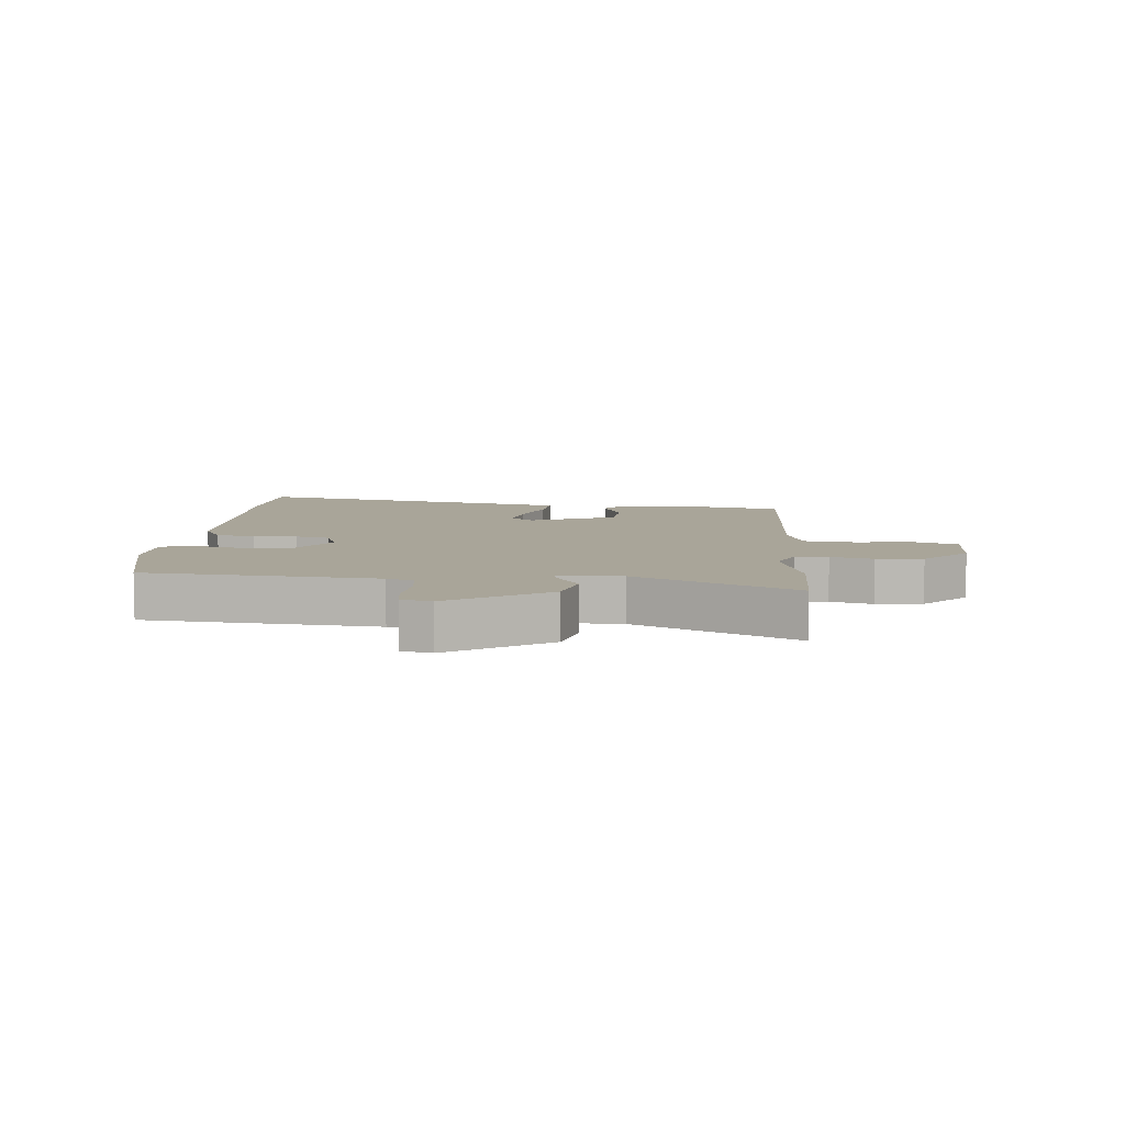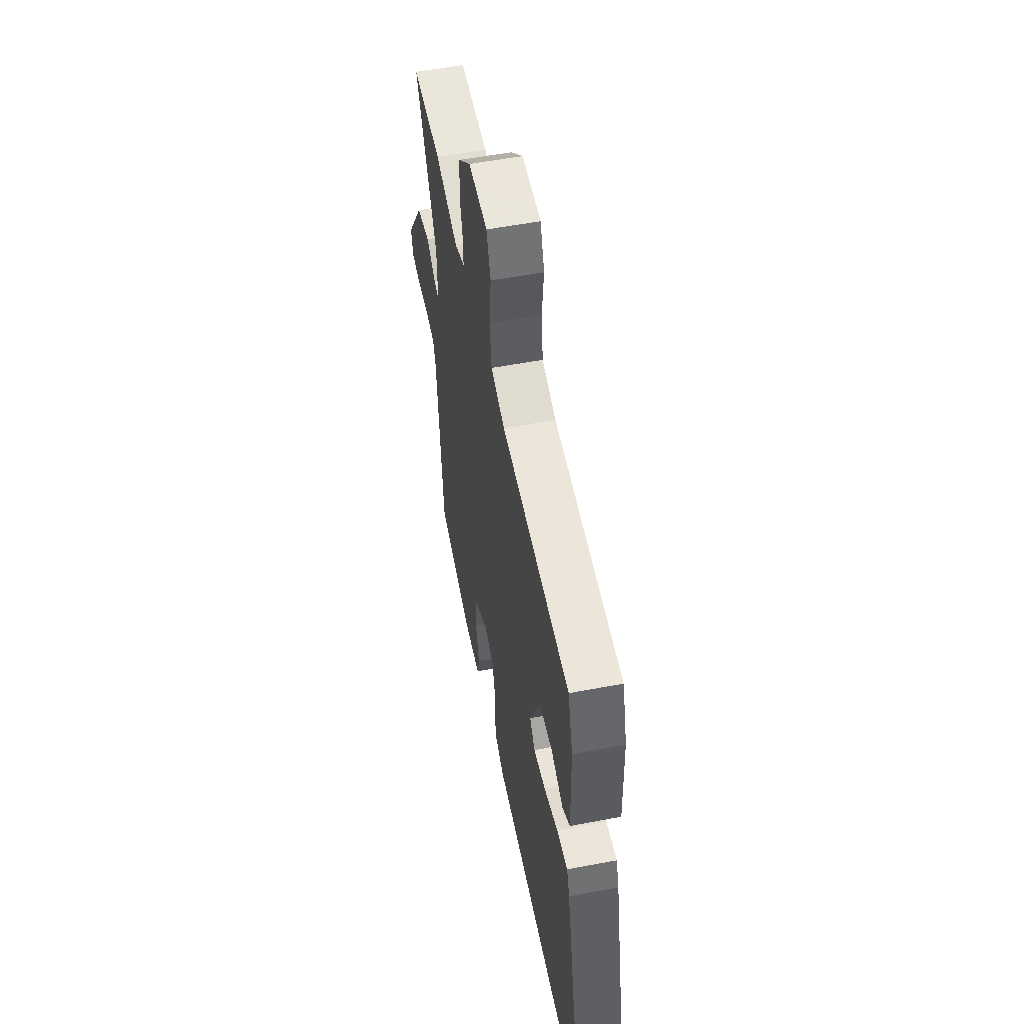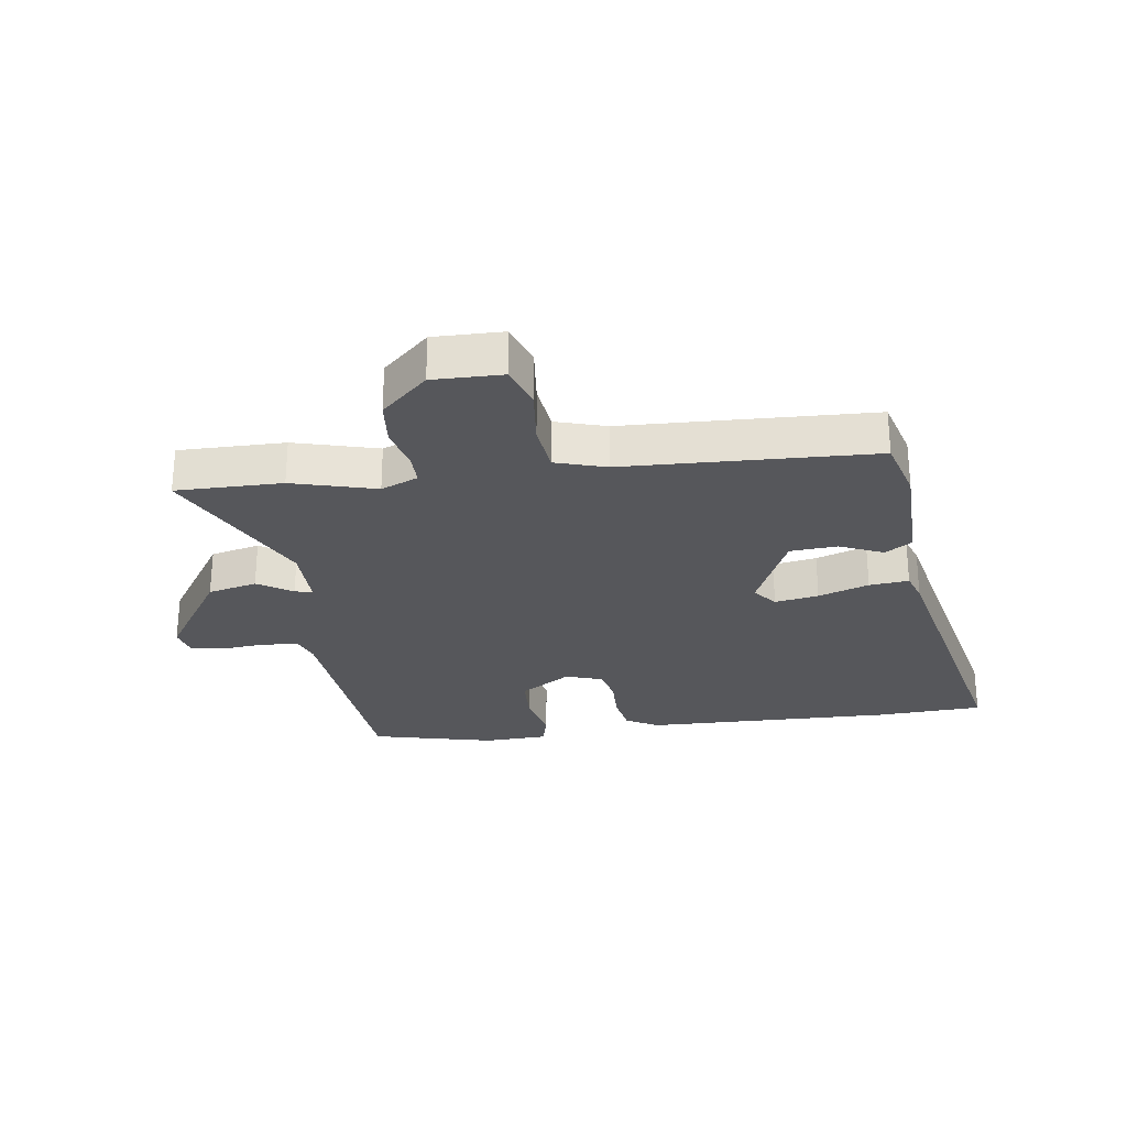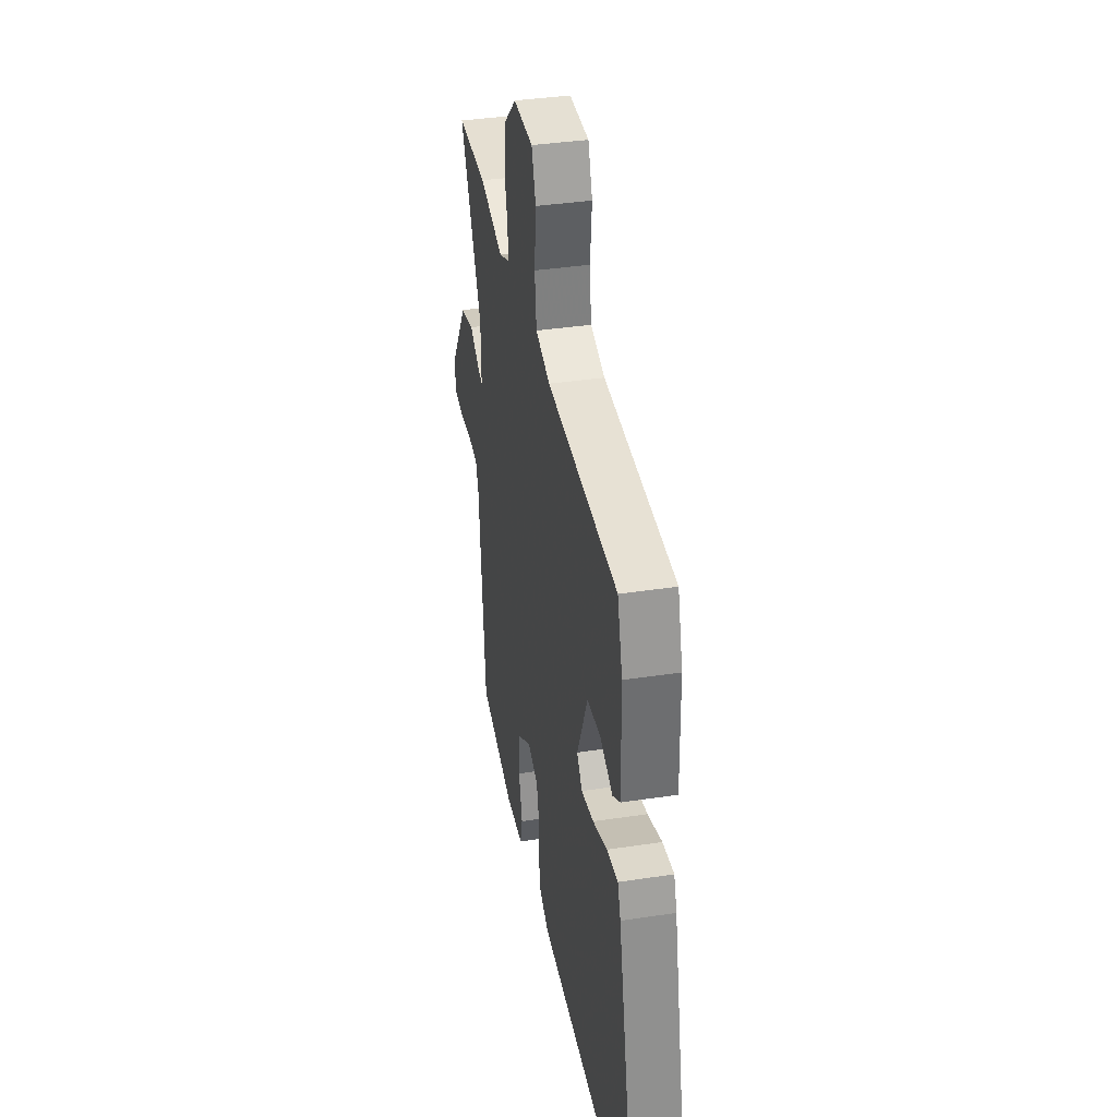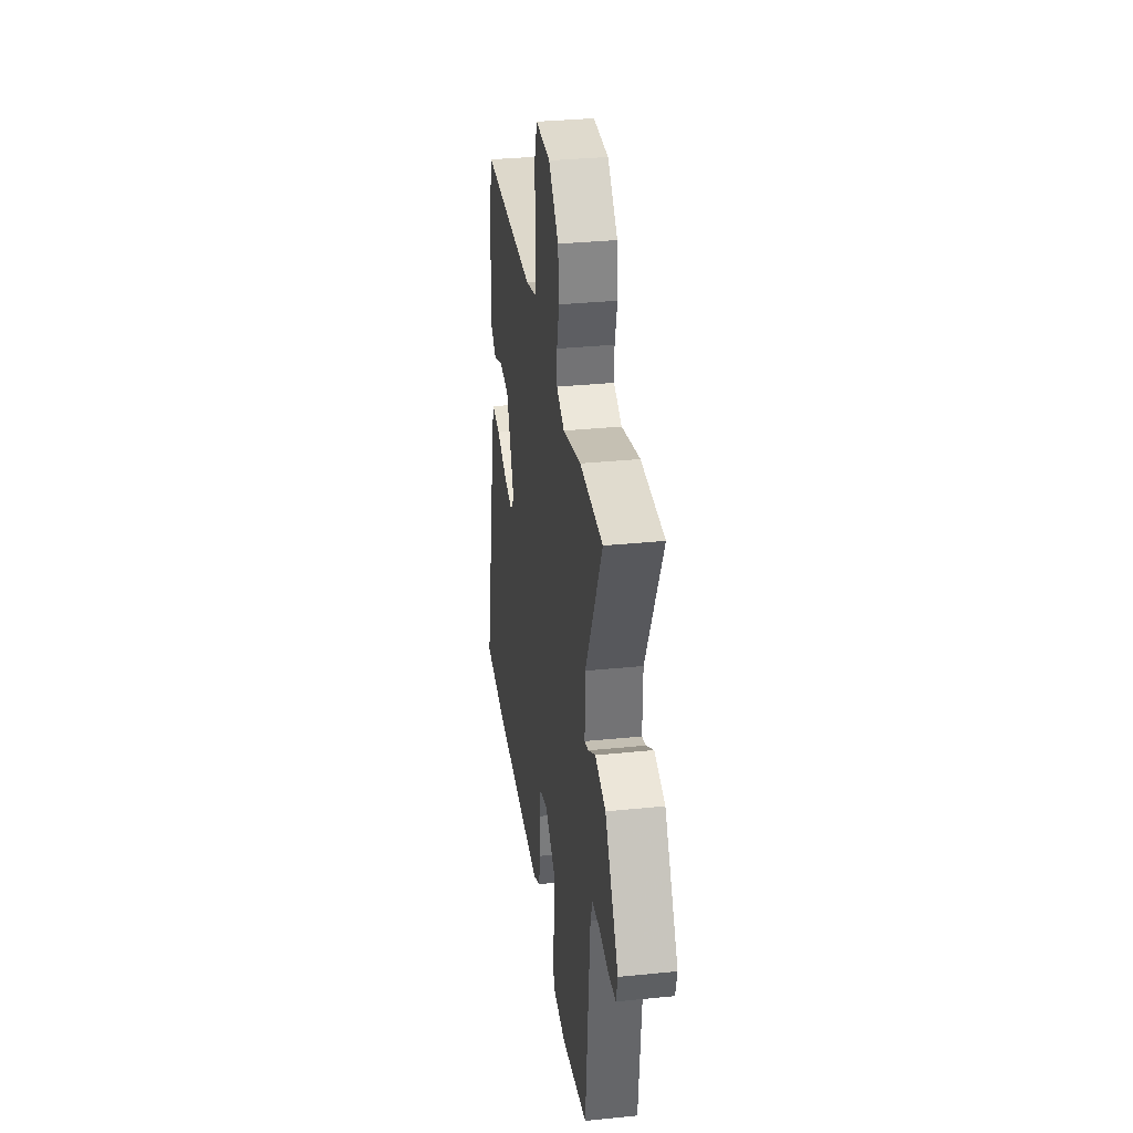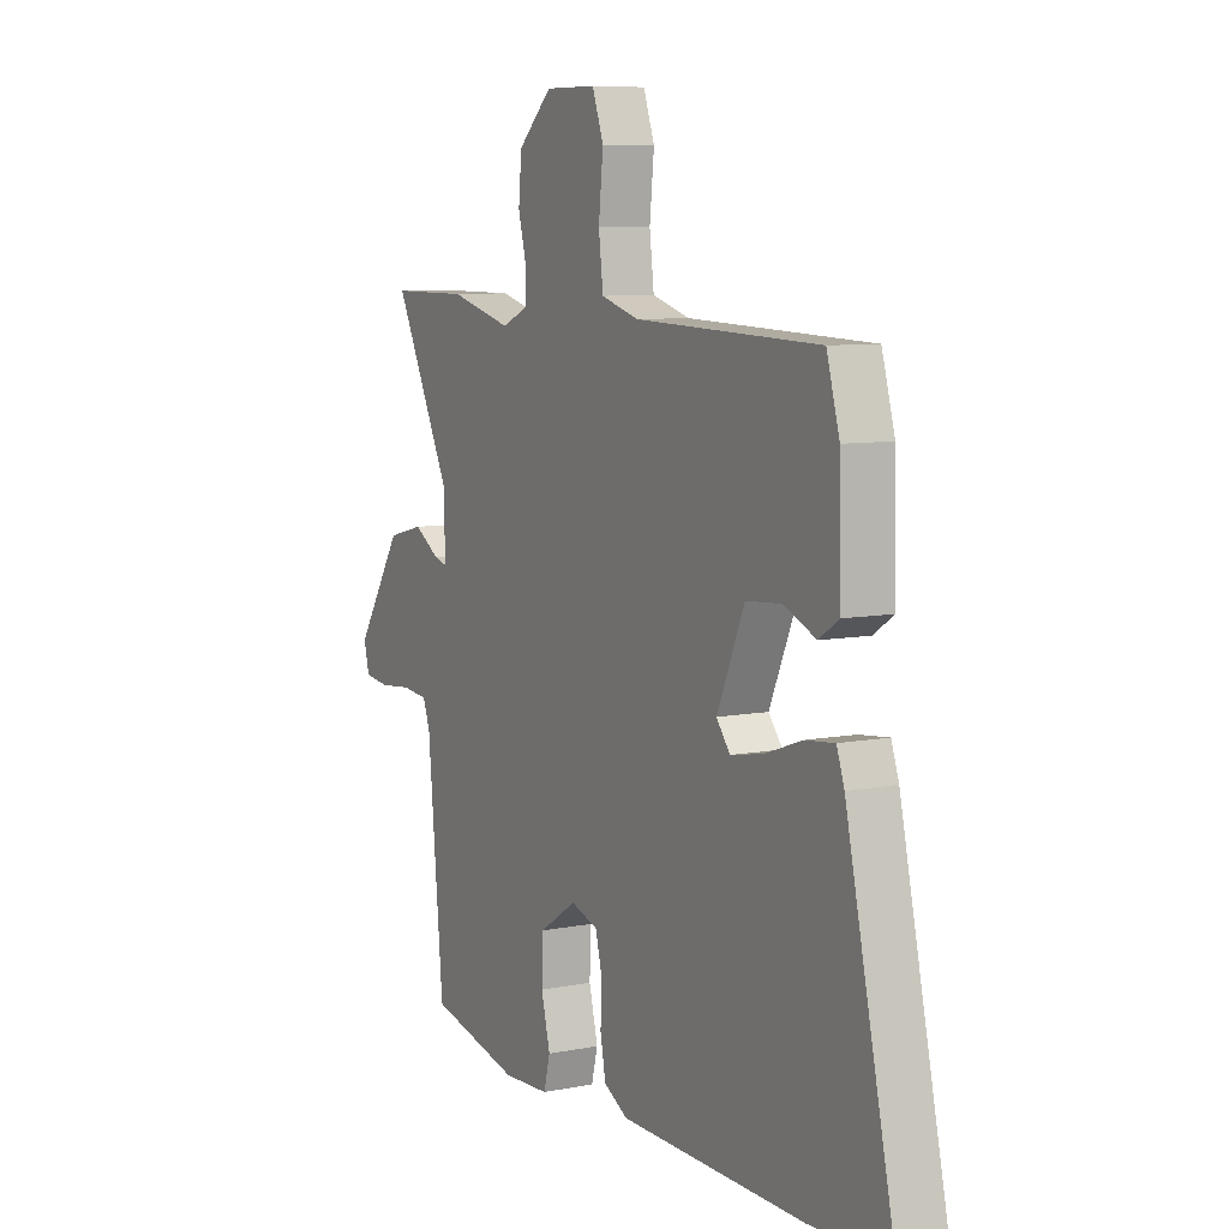
<metadata>
{"format":"obj","ext":"obj","renderer":"f3d","projection":"perspective","resolution":1024,"background":"white","views":[{"elev":7.4,"azim":-85.4,"up":"+Y"},{"elev":54.7,"azim":78.6,"up":"+Z"},{"elev":-27.1,"azim":7.7,"up":"+Y"},{"elev":37.5,"azim":79.0,"up":"+Z"},{"elev":33.4,"azim":-97.9,"up":"+Z"},{"elev":7.9,"azim":61.3,"up":"+Z"}]}
</metadata>
<code>
v -0.579 0.07 0.5
v -0.404 0.07 0.5
v -0.266 0.07 0.463
v -0.205 0.07 0.489
v -0.206 0.07 0.542
v -0.224 0.07 0.611
v -0.217 0.07 0.687
v -0.141 0.07 0.758
v -0.027 0.07 0.757
v -0.002 0.07 0.687
v -0.012 0.07 0.59
v -0.002 0.07 0.508
v 0.082 0.07 0.483
v 0.492 0.07 0.469
v 0.521 0.07 0.367
v 0.525 0.07 0.182
v 0.481 0.07 0.153
v 0.409 0.07 0.184
v 0.331 0.07 0.178
v 0.269 0.07 0.037
v 0.3 0.07 -0.002
v 0.372 0.07 0.011
v 0.455 0.07 0.04
v 0.52 0.07 0.047
v 0.537 0.07 -0.002
v 0.646 0.07 -0.492
v 0.47 0.07 -0.502
v 0.057 0.07 -0.496
v 0.003 0.07 -0.466
v -0.009 0.07 -0.403
v -0.007 0.07 -0.331
v -0.021 0.07 -0.274
v -0.082 0.07 -0.254
v -0.165 0.07 -0.308
v -0.168 0.07 -0.387
v -0.148 0.07 -0.467
v -0.162 0.07 -0.522
v -0.266 0.07 -0.527
v -0.47 0.07 -0.479
v -0.505 0.07 -0.101
v -0.521 0.07 -0.057
v -0.58 0.07 -0.051
v -0.652 0.07 -0.058
v -0.708 0.07 -0.051
v -0.72 0.07 -0.002
v -0.616 0.07 0.159
v -0.535 0.07 0.179
v -0.478 0.07 0.143
v -0.449 0.07 0.135
v -0.451 0.07 0.241
v -0.579 0 0.5
v -0.404 0 0.5
v -0.266 0 0.463
v -0.205 0 0.489
v -0.206 0 0.542
v -0.224 0 0.611
v -0.217 0 0.687
v -0.141 0 0.758
v -0.027 0 0.757
v -0.002 0 0.687
v -0.012 0 0.59
v -0.002 0 0.508
v 0.082 0 0.483
v 0.492 0 0.469
v 0.521 0 0.367
v 0.525 0 0.182
v 0.481 0 0.153
v 0.409 0 0.184
v 0.331 0 0.178
v 0.269 0 0.037
v 0.3 0 -0.002
v 0.372 0 0.011
v 0.455 0 0.04
v 0.52 0 0.047
v 0.537 0 -0.002
v 0.646 0 -0.492
v 0.47 0 -0.502
v 0.057 0 -0.496
v 0.003 0 -0.466
v -0.009 0 -0.403
v -0.007 0 -0.331
v -0.021 0 -0.274
v -0.082 0 -0.254
v -0.165 0 -0.308
v -0.168 0 -0.387
v -0.148 0 -0.467
v -0.162 0 -0.522
v -0.266 0 -0.527
v -0.47 0 -0.479
v -0.505 0 -0.101
v -0.521 0 -0.057
v -0.58 0 -0.051
v -0.652 0 -0.058
v -0.708 0 -0.051
v -0.72 0 -0.002
v -0.616 0 0.159
v -0.535 0 0.179
v -0.478 0 0.143
v -0.449 0 0.135
v -0.451 0 0.241
f 45 46 47 48
f 45 48 49
f 42 43 44 45
f 41 42 45 49
f 40 41 49
f 39 40 49
f 38 39 49
f 35 36 37 38
f 34 35 38 49
f 33 34 49 50
f 28 29 30 31
f 28 31 32
f 27 28 32
f 26 27 32
f 22 23 24 25
f 21 22 25 26
f 20 21 26 32
f 15 16 17 18
f 13 14 15 18
f 12 13 18 19
f 8 9 10 11
f 8 11 12
f 5 6 7 8
f 4 5 8 12
f 3 4 12 19
f 20 32 33 50
f 3 19 20 50
f 1 2 3 50
f 98 97 96 95
f 99 98 95
f 95 94 93 92
f 99 95 92 91
f 99 91 90
f 99 90 89
f 99 89 88
f 88 87 86 85
f 99 88 85 84
f 100 99 84 83
f 81 80 79 78
f 82 81 78
f 82 78 77
f 82 77 76
f 75 74 73 72
f 76 75 72 71
f 82 76 71 70
f 68 67 66 65
f 68 65 64 63
f 69 68 63 62
f 61 60 59 58
f 62 61 58
f 58 57 56 55
f 62 58 55 54
f 69 62 54 53
f 100 83 82 70
f 100 70 69 53
f 100 53 52 51
f 1 51 52 2
f 2 52 53 3
f 3 53 54 4
f 4 54 55 5
f 5 55 56 6
f 6 56 57 7
f 7 57 58 8
f 8 58 59 9
f 9 59 60 10
f 10 60 61 11
f 11 61 62 12
f 12 62 63 13
f 13 63 64 14
f 14 64 65 15
f 15 65 66 16
f 16 66 67 17
f 17 67 68 18
f 18 68 69 19
f 19 69 70 20
f 20 70 71 21
f 21 71 72 22
f 22 72 73 23
f 23 73 74 24
f 24 74 75 25
f 25 75 76 26
f 26 76 77 27
f 27 77 78 28
f 28 78 79 29
f 29 79 80 30
f 30 80 81 31
f 31 81 82 32
f 32 82 83 33
f 33 83 84 34
f 34 84 85 35
f 35 85 86 36
f 36 86 87 37
f 37 87 88 38
f 38 88 89 39
f 39 89 90 40
f 40 90 91 41
f 41 91 92 42
f 42 92 93 43
f 43 93 94 44
f 44 94 95 45
f 45 95 96 46
f 46 96 97 47
f 47 97 98 48
f 48 98 99 49
f 49 99 100 50
f 50 100 51 1

</code>
